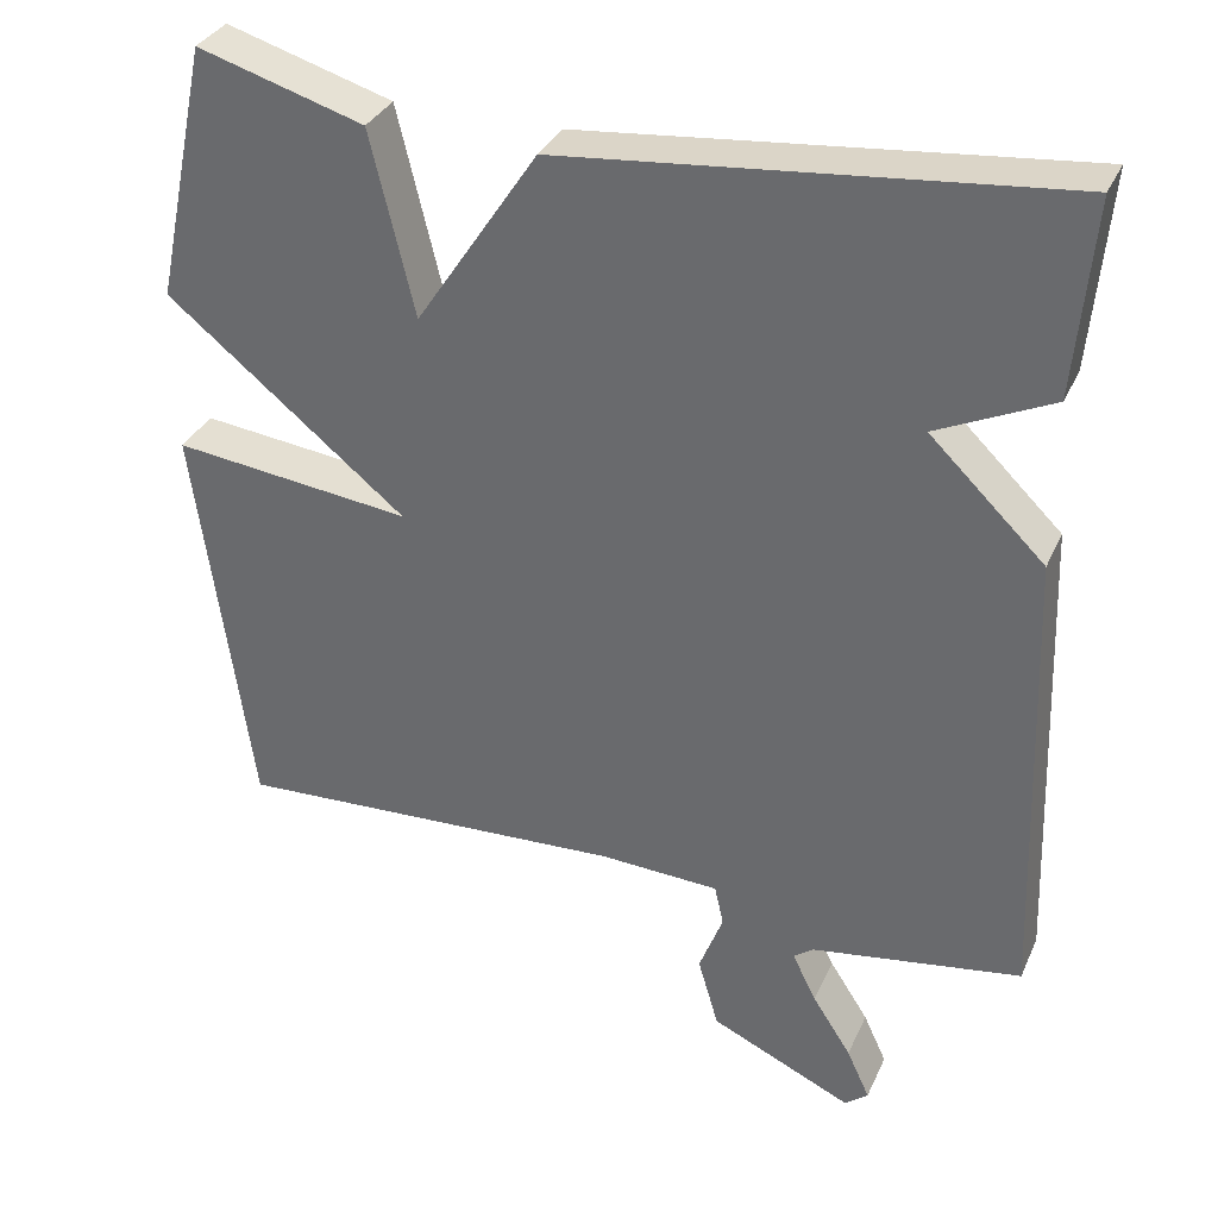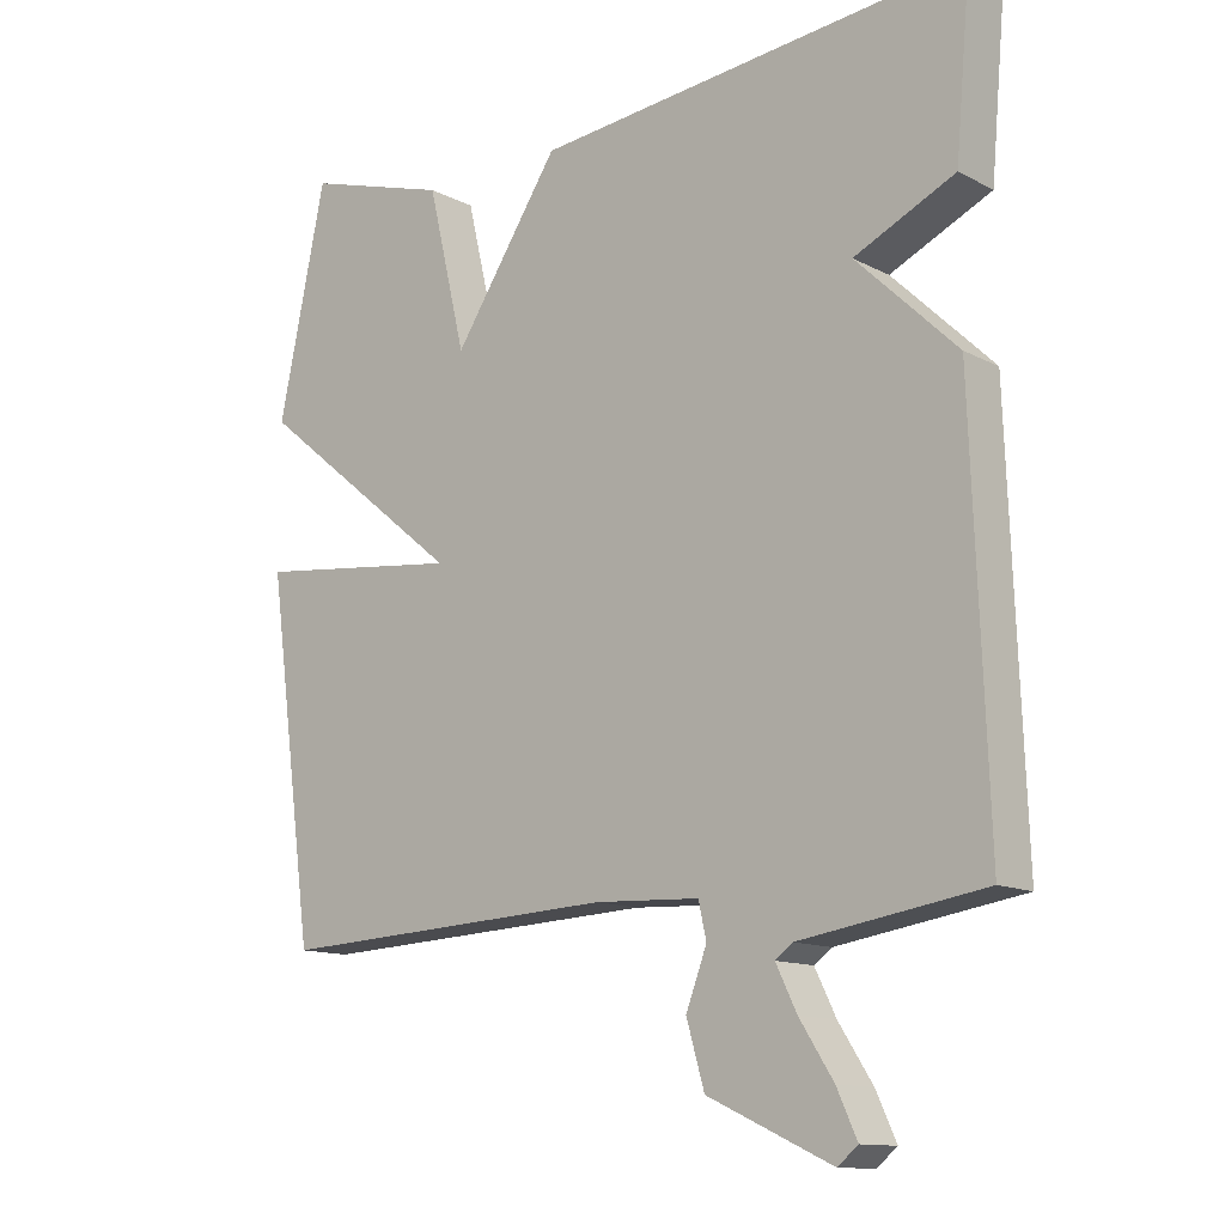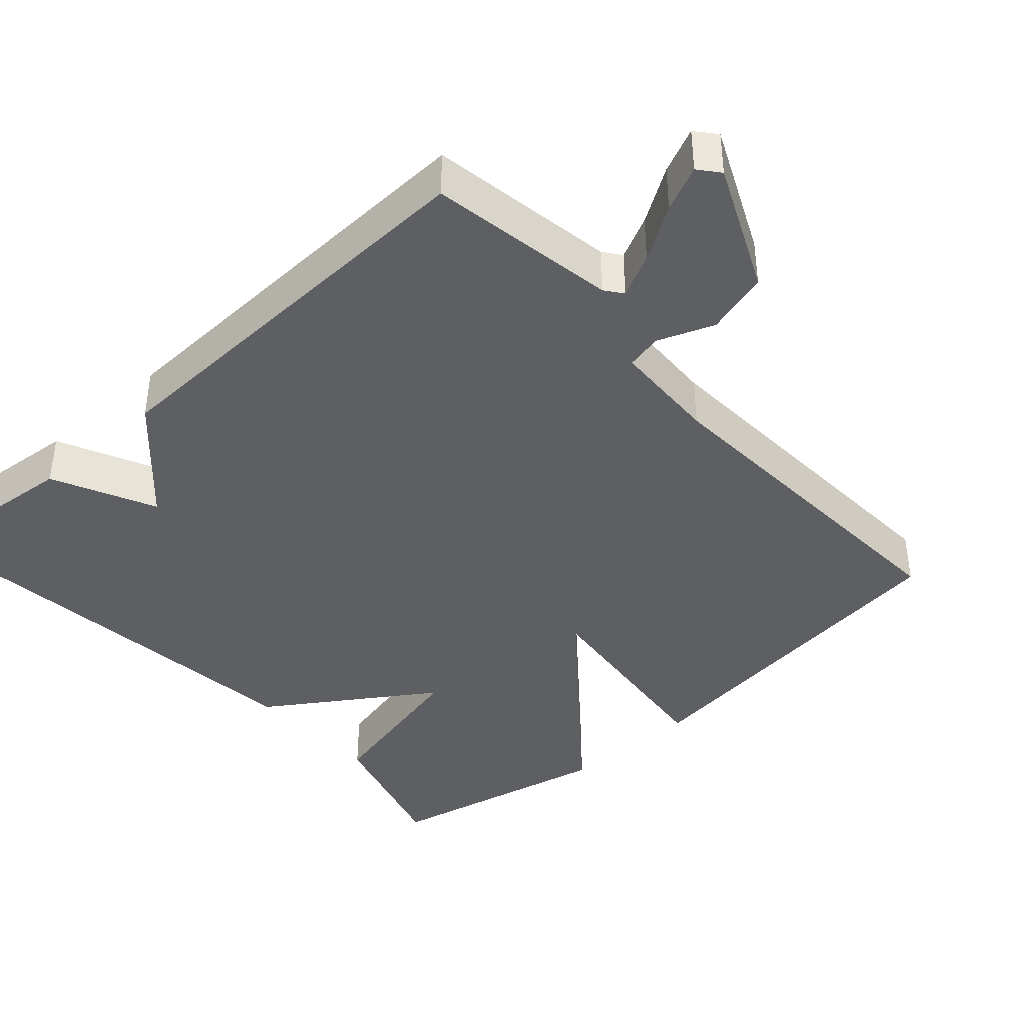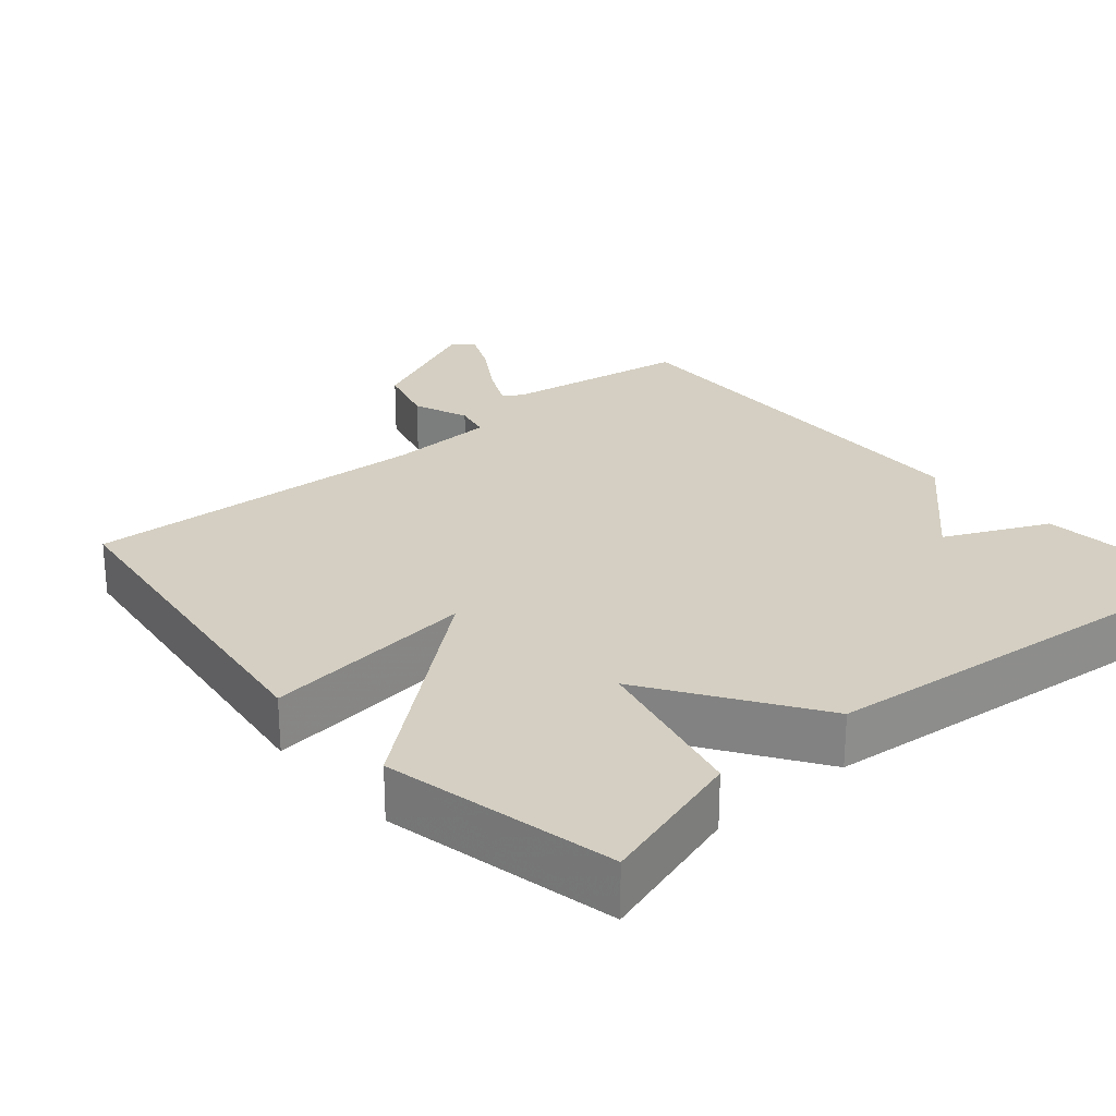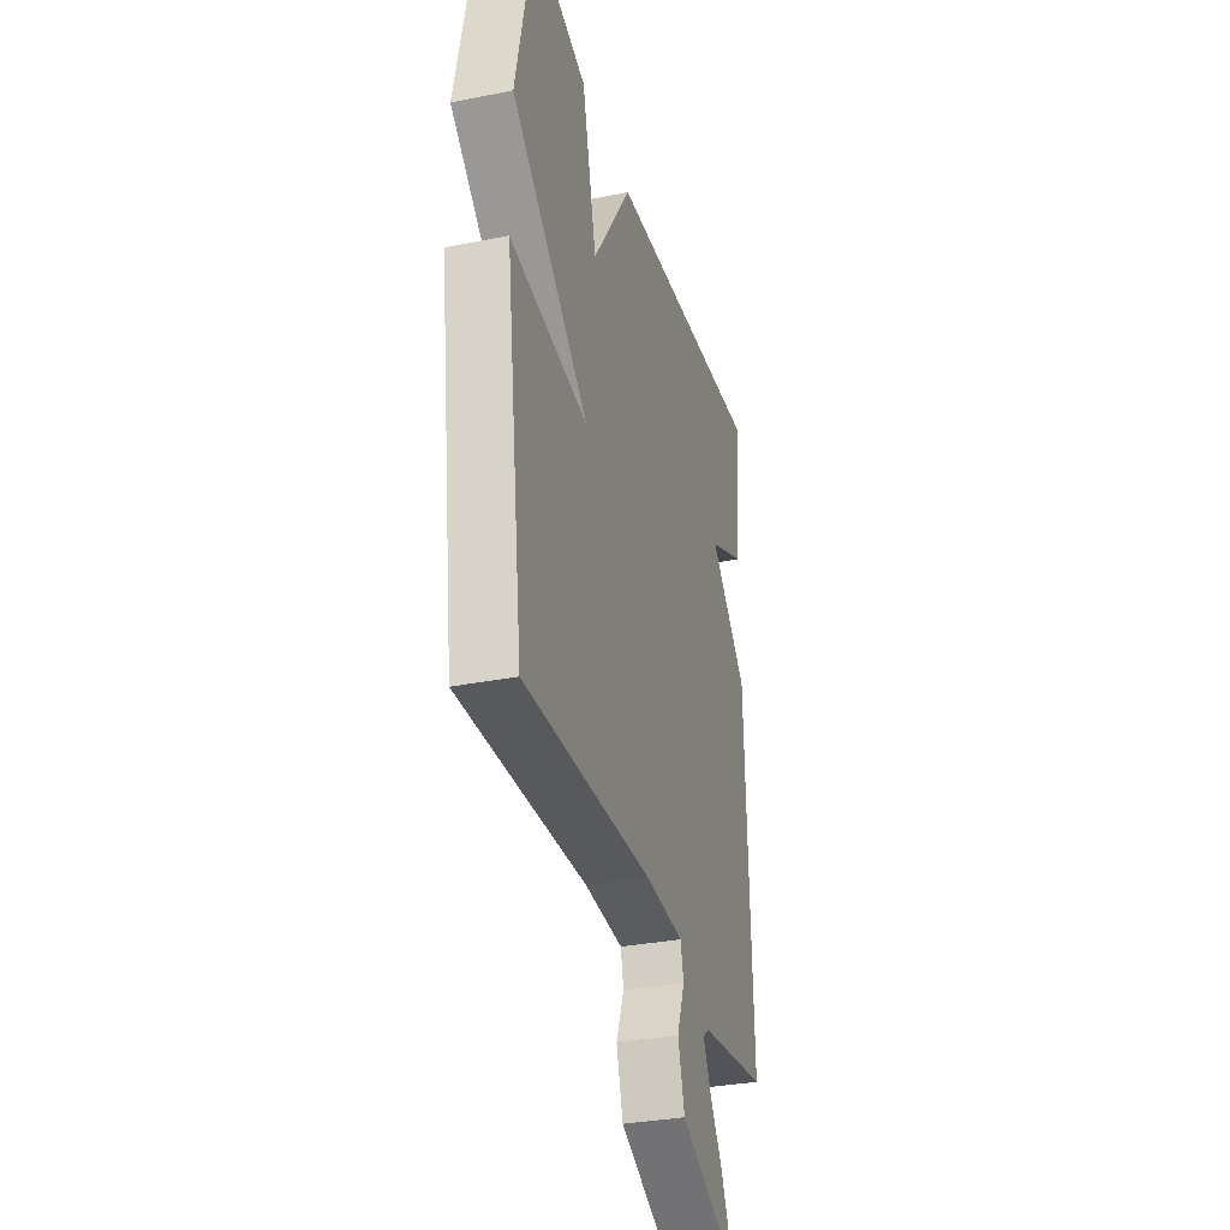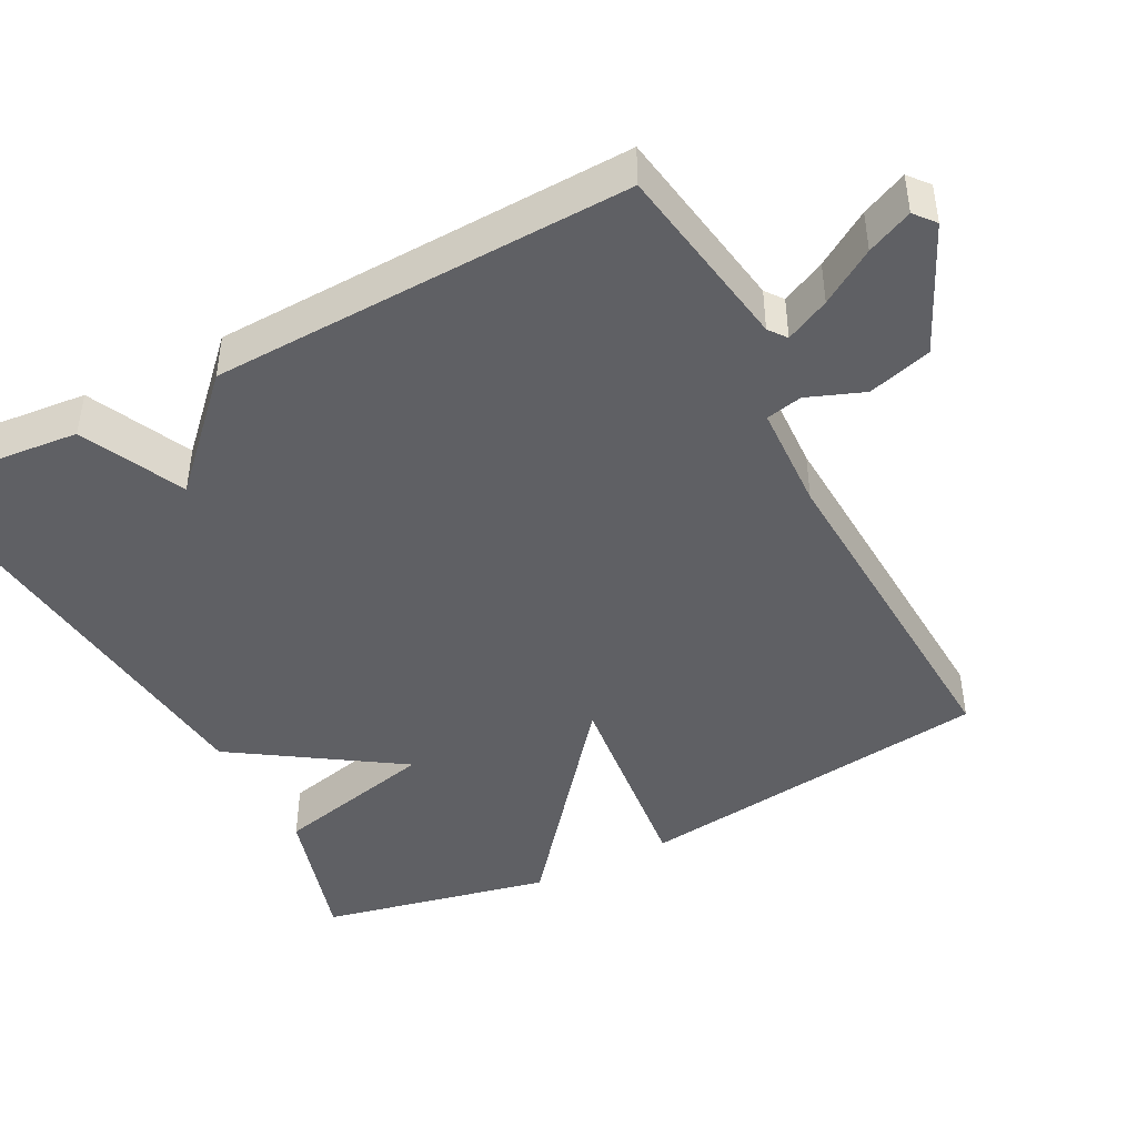
<metadata>
{"format":"obj","ext":"obj","renderer":"f3d","projection":"perspective","resolution":1024,"background":"white","views":[{"elev":33.6,"azim":21.7,"up":"+Z"},{"elev":-12.7,"azim":40.3,"up":"+Z"},{"elev":-40.0,"azim":131.9,"up":"+Y"},{"elev":25.7,"azim":-40.9,"up":"+Y"},{"elev":-32.6,"azim":-74.6,"up":"+Z"},{"elev":-44.1,"azim":117.5,"up":"+Y"}]}
</metadata>
<code>
v -0.5 0.07 -0.5
v -0.566 0.07 -0.012
v -0.278 0.07 -0.046
v -0.566 0.07 0.188
v -0.5 0.07 0.5
v -0.3 0.07 0.44
v -0.247 0.07 0.218
v -0.1 0.07 0.44
v 0.5 0.07 0.5
v 0.479 0.07 0.264
v 0.34 0.07 0.199
v 0.479 0.07 0.064
v 0.5 0.07 -0.5
v 0.246 0.07 -0.54
v 0.222 0.07 -0.558
v 0.251 0.07 -0.617
v 0.298 0.07 -0.69
v 0.326 0.07 -0.751
v 0.298 0.07 -0.774
v 0.126 0.07 -0.695
v 0.101 0.07 -0.609
v 0.13 0.07 -0.533
v 0.119 0.07 -0.484
v -0.026 0.07 -0.477
v -0.5 0 -0.5
v -0.566 0 -0.012
v -0.278 0 -0.046
v -0.566 0 0.188
v -0.5 0 0.5
v -0.3 0 0.44
v -0.247 0 0.218
v -0.1 0 0.44
v 0.5 0 0.5
v 0.479 0 0.264
v 0.34 0 0.199
v 0.479 0 0.064
v 0.5 0 -0.5
v 0.246 0 -0.54
v 0.222 0 -0.558
v 0.251 0 -0.617
v 0.298 0 -0.69
v 0.326 0 -0.751
v 0.298 0 -0.774
v 0.126 0 -0.695
v 0.101 0 -0.609
v 0.13 0 -0.533
v 0.119 0 -0.484
v -0.026 0 -0.477
f 20 21 22
f 19 20 22
f 18 19 22
f 17 18 22
f 16 17 22
f 15 16 22 23
f 14 15 23
f 13 14 23
f 12 13 23
f 11 12 23
f 9 10 11
f 8 9 11
f 7 8 11
f 7 11 23 24
f 5 6 7
f 4 5 7
f 3 4 7
f 24 1 2 3
f 3 7 24
f 46 45 44
f 46 44 43
f 46 43 42
f 46 42 41
f 46 41 40
f 47 46 40 39
f 47 39 38
f 47 38 37
f 47 37 36
f 47 36 35
f 35 34 33
f 35 33 32
f 35 32 31
f 48 47 35 31
f 31 30 29
f 31 29 28
f 31 28 27
f 27 26 25 48
f 48 31 27
f 1 25 26 2
f 2 26 27 3
f 3 27 28 4
f 4 28 29 5
f 5 29 30 6
f 6 30 31 7
f 7 31 32 8
f 8 32 33 9
f 9 33 34 10
f 10 34 35 11
f 11 35 36 12
f 12 36 37 13
f 13 37 38 14
f 14 38 39 15
f 15 39 40 16
f 16 40 41 17
f 17 41 42 18
f 18 42 43 19
f 19 43 44 20
f 20 44 45 21
f 21 45 46 22
f 22 46 47 23
f 23 47 48 24
f 24 48 25 1

</code>
